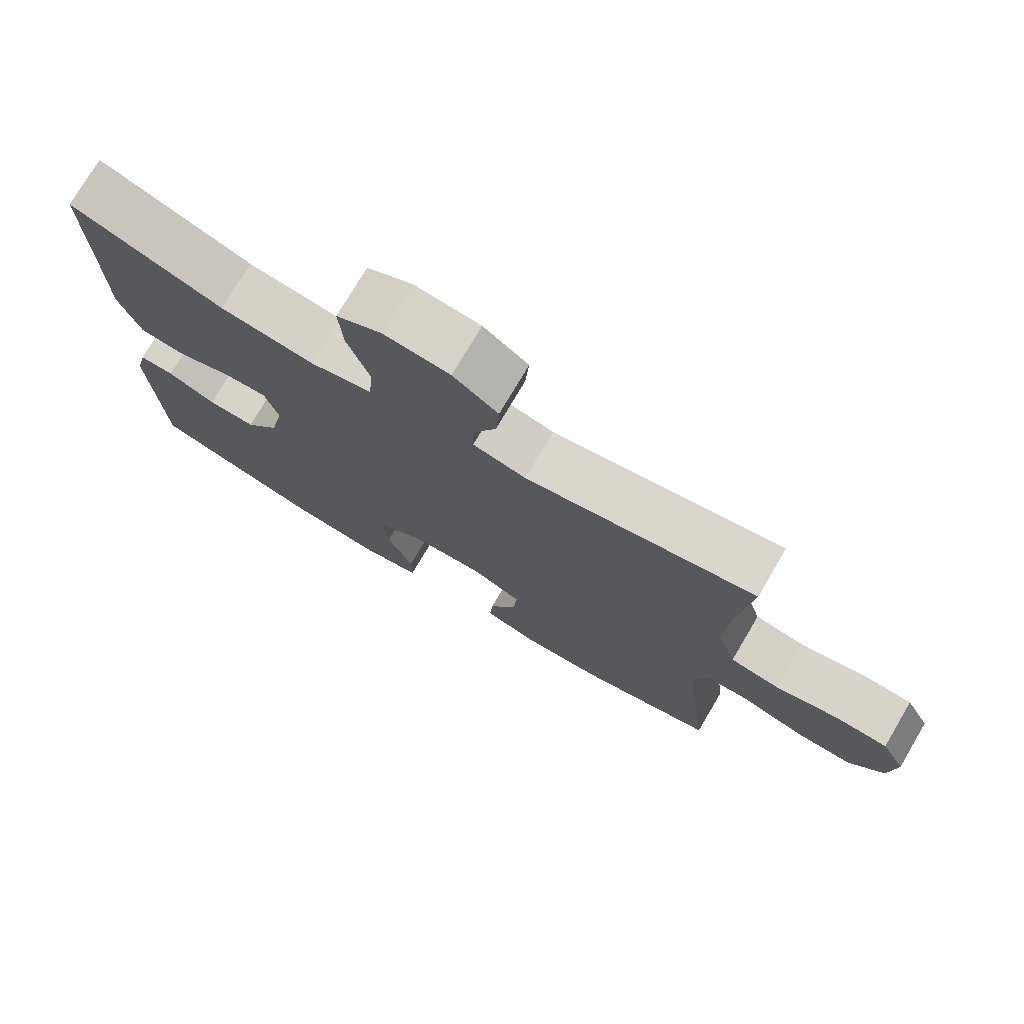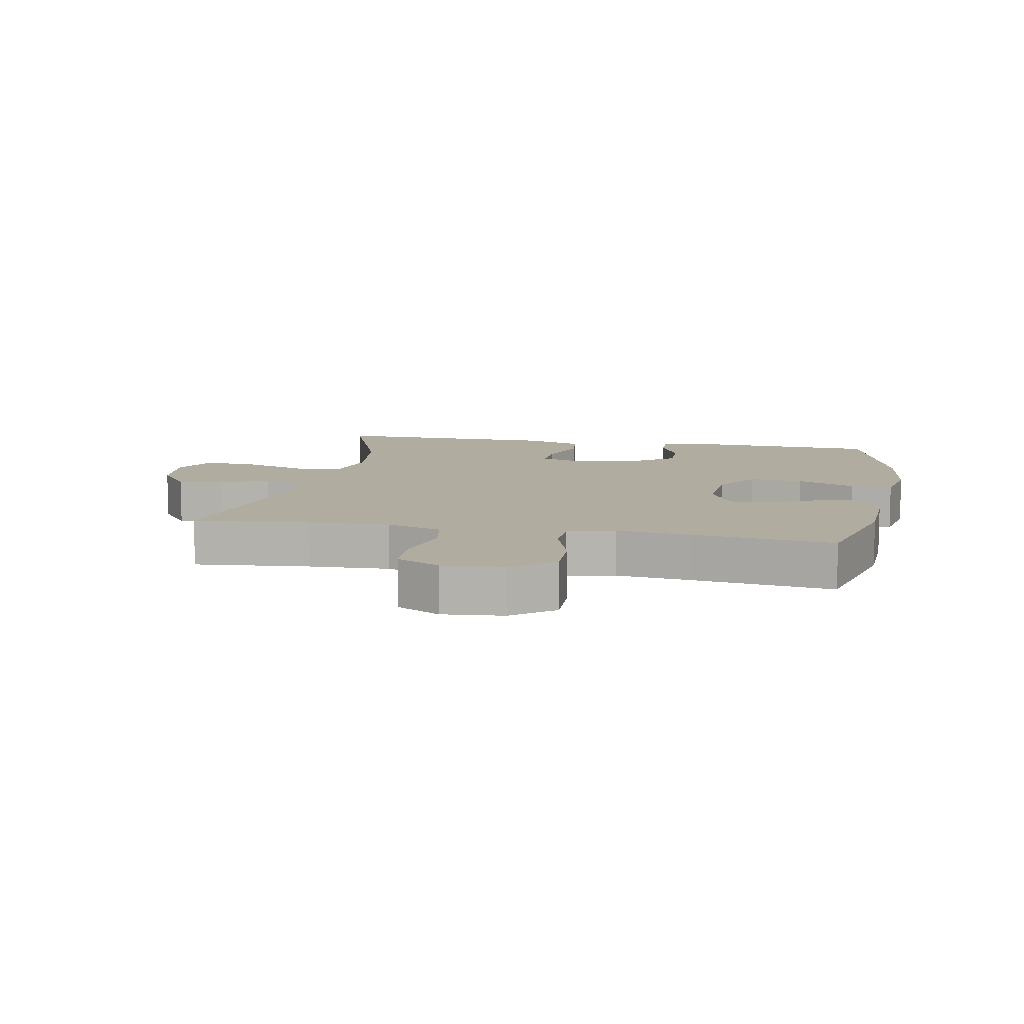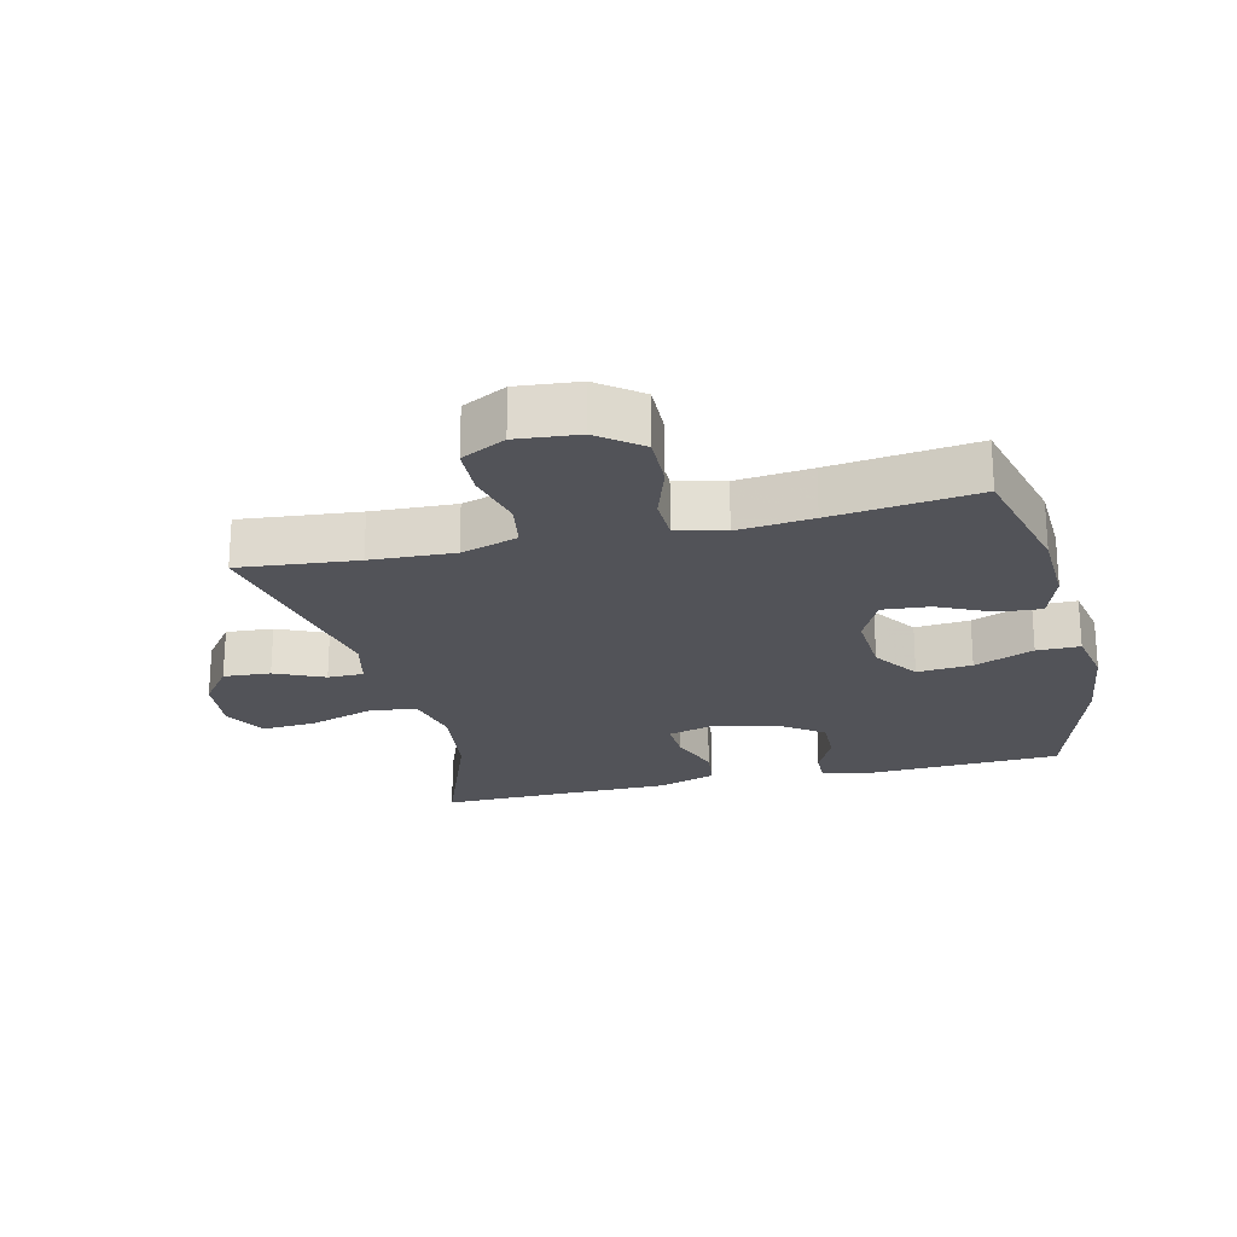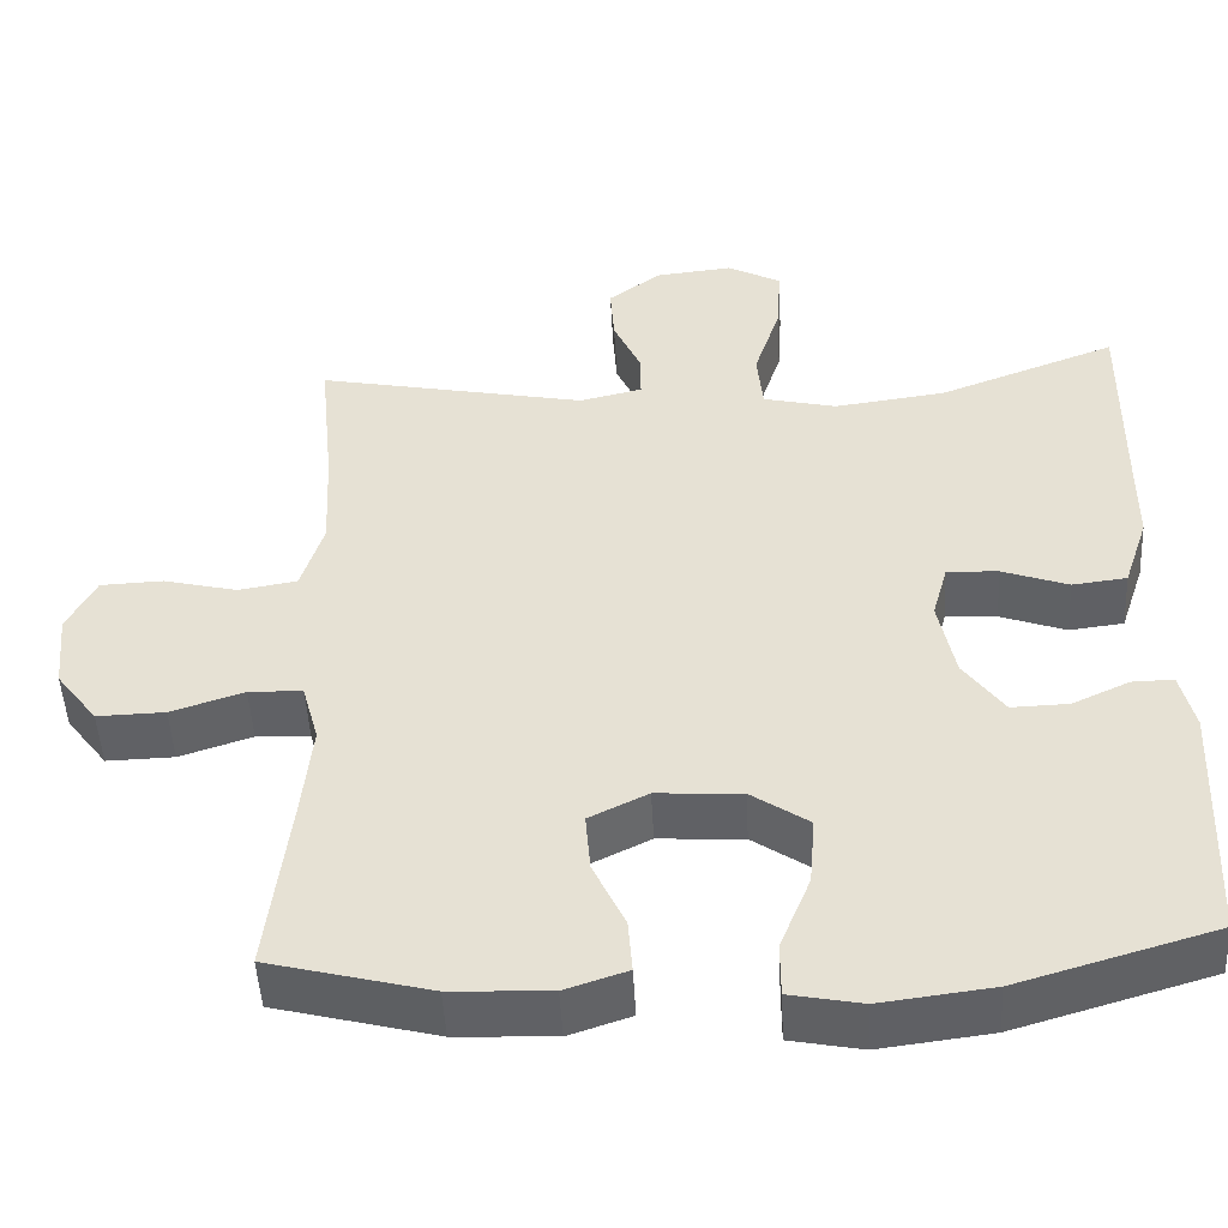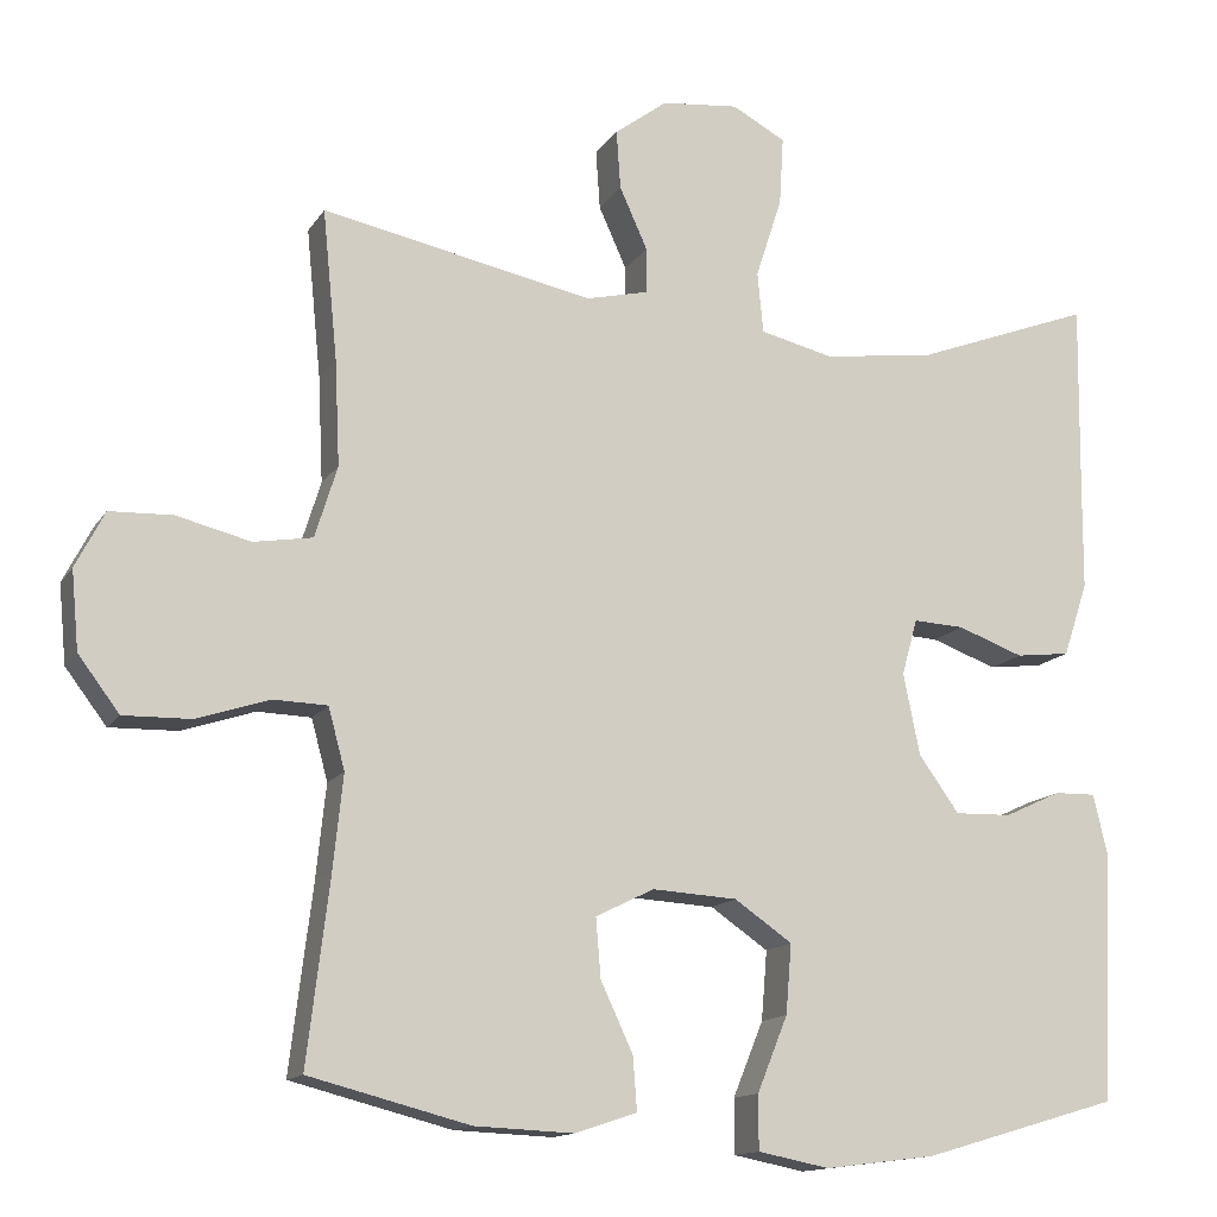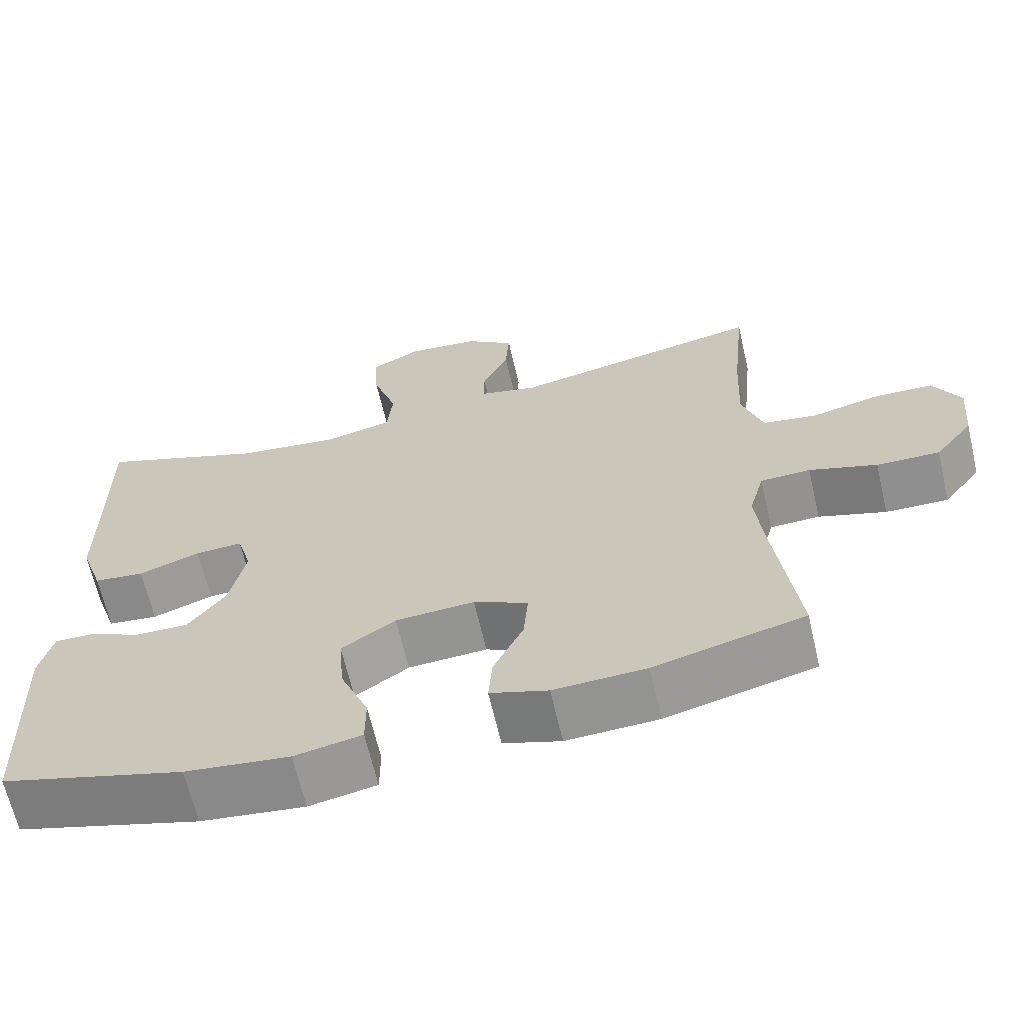
<metadata>
{"format":"obj","ext":"obj","renderer":"f3d","projection":"perspective","resolution":1024,"background":"white","views":[{"elev":75.7,"azim":30.6,"up":"+Z"},{"elev":9.9,"azim":100.9,"up":"+Y"},{"elev":-22.6,"azim":103.5,"up":"+Y"},{"elev":-48.9,"azim":-177.0,"up":"+Z"},{"elev":-13.9,"azim":158.8,"up":"+Z"},{"elev":-65.9,"azim":13.1,"up":"+Z"}]}
</metadata>
<code>
v -0.5 0.07 -0.5
v -0.513 0.07 -0.197
v -0.496 0.07 -0.126
v -0.446 0.07 -0.127
v -0.377 0.07 -0.159
v -0.308 0.07 -0.161
v -0.259 0.07 -0.093
v -0.239 0.07 0.006
v -0.258 0.07 0.074
v -0.32 0.07 0.071
v -0.4 0.07 0.042
v -0.466 0.07 0.05
v -0.496 0.07 0.14
v -0.497 0.07 0.274
v -0.5 0.07 0.5
v -0.283 0.07 0.418
v -0.148 0.07 0.4
v -0.059 0.07 0.421
v -0.052 0.07 0.495
v -0.084 0.07 0.594
v -0.089 0.07 0.677
v -0.024 0.07 0.712
v 0.07 0.07 0.702
v 0.134 0.07 0.654
v 0.129 0.07 0.582
v 0.095 0.07 0.507
v 0.095 0.07 0.452
v 0.171 0.07 0.434
v 0.5 0.07 0.5
v 0.482 0.07 0.319
v 0.476 0.07 0.191
v 0.503 0.07 0.104
v 0.574 0.07 0.092
v 0.664 0.07 0.114
v 0.74 0.07 0.111
v 0.775 0.07 0.043
v 0.766 0.07 -0.052
v 0.716 0.07 -0.118
v 0.634 0.07 -0.116
v 0.546 0.07 -0.087
v 0.481 0.07 -0.089
v 0.461 0.07 -0.163
v 0.473 0.07 -0.278
v 0.5 0.07 -0.5
v 0.305 0.07 -0.55
v 0.185 0.07 -0.555
v 0.11 0.07 -0.53
v 0.115 0.07 -0.465
v 0.154 0.07 -0.382
v 0.16 0.07 -0.31
v 0.089 0.07 -0.275
v -0.014 0.07 -0.281
v -0.084 0.07 -0.329
v -0.077 0.07 -0.413
v -0.04 0.07 -0.504
v -0.04 0.07 -0.57
v -0.127 0.07 -0.587
v -0.262 0.07 -0.57
v -0.5 0 -0.5
v -0.513 0 -0.197
v -0.496 0 -0.126
v -0.446 0 -0.127
v -0.377 0 -0.159
v -0.308 0 -0.161
v -0.259 0 -0.093
v -0.239 0 0.006
v -0.258 0 0.074
v -0.32 0 0.071
v -0.4 0 0.042
v -0.466 0 0.05
v -0.496 0 0.14
v -0.497 0 0.274
v -0.5 0 0.5
v -0.283 0 0.418
v -0.148 0 0.4
v -0.059 0 0.421
v -0.052 0 0.495
v -0.084 0 0.594
v -0.089 0 0.677
v -0.024 0 0.712
v 0.07 0 0.702
v 0.134 0 0.654
v 0.129 0 0.582
v 0.095 0 0.507
v 0.095 0 0.452
v 0.171 0 0.434
v 0.5 0 0.5
v 0.482 0 0.319
v 0.476 0 0.191
v 0.503 0 0.104
v 0.574 0 0.092
v 0.664 0 0.114
v 0.74 0 0.111
v 0.775 0 0.043
v 0.766 0 -0.052
v 0.716 0 -0.118
v 0.634 0 -0.116
v 0.546 0 -0.087
v 0.481 0 -0.089
v 0.461 0 -0.163
v 0.473 0 -0.278
v 0.5 0 -0.5
v 0.305 0 -0.55
v 0.185 0 -0.555
v 0.11 0 -0.53
v 0.115 0 -0.465
v 0.154 0 -0.382
v 0.16 0 -0.31
v 0.089 0 -0.275
v -0.014 0 -0.281
v -0.084 0 -0.329
v -0.077 0 -0.413
v -0.04 0 -0.504
v -0.04 0 -0.57
v -0.127 0 -0.587
v -0.262 0 -0.57
f 54 55 56 57
f 53 54 57 58
f 46 47 48 49
f 46 49 50
f 43 44 45 46
f 42 43 46 50
f 41 42 50 51
f 37 38 39 40
f 37 40 41
f 36 37 41
f 33 34 35 36
f 32 33 36 41
f 31 32 41 51
f 28 29 30
f 27 28 30 31
f 23 24 25 26
f 23 26 27
f 22 23 27
f 19 20 21 22
f 18 19 22 27
f 17 18 27 31
f 14 15 16
f 10 11 12 13
f 9 10 13 14
f 2 3 4 5
f 2 5 6
f 53 58 1 2
f 52 53 2 6
f 51 52 6 7
f 31 51 7 8
f 17 31 8 9
f 9 14 16 17
f 115 114 113 112
f 116 115 112 111
f 107 106 105 104
f 108 107 104
f 104 103 102 101
f 108 104 101 100
f 109 108 100 99
f 98 97 96 95
f 99 98 95
f 99 95 94
f 94 93 92 91
f 99 94 91 90
f 109 99 90 89
f 88 87 86
f 89 88 86 85
f 84 83 82 81
f 85 84 81
f 85 81 80
f 80 79 78 77
f 85 80 77 76
f 89 85 76 75
f 74 73 72
f 71 70 69 68
f 72 71 68 67
f 63 62 61 60
f 64 63 60
f 60 59 116 111
f 64 60 111 110
f 65 64 110 109
f 66 65 109 89
f 67 66 89 75
f 75 74 72 67
f 1 59 60 2
f 2 60 61 3
f 3 61 62 4
f 4 62 63 5
f 5 63 64 6
f 6 64 65 7
f 7 65 66 8
f 8 66 67 9
f 9 67 68 10
f 10 68 69 11
f 11 69 70 12
f 12 70 71 13
f 13 71 72 14
f 14 72 73 15
f 15 73 74 16
f 16 74 75 17
f 17 75 76 18
f 18 76 77 19
f 19 77 78 20
f 20 78 79 21
f 21 79 80 22
f 22 80 81 23
f 23 81 82 24
f 24 82 83 25
f 25 83 84 26
f 26 84 85 27
f 27 85 86 28
f 28 86 87 29
f 29 87 88 30
f 30 88 89 31
f 31 89 90 32
f 32 90 91 33
f 33 91 92 34
f 34 92 93 35
f 35 93 94 36
f 36 94 95 37
f 37 95 96 38
f 38 96 97 39
f 39 97 98 40
f 40 98 99 41
f 41 99 100 42
f 42 100 101 43
f 43 101 102 44
f 44 102 103 45
f 45 103 104 46
f 46 104 105 47
f 47 105 106 48
f 48 106 107 49
f 49 107 108 50
f 50 108 109 51
f 51 109 110 52
f 52 110 111 53
f 53 111 112 54
f 54 112 113 55
f 55 113 114 56
f 56 114 115 57
f 57 115 116 58
f 58 116 59 1

</code>
